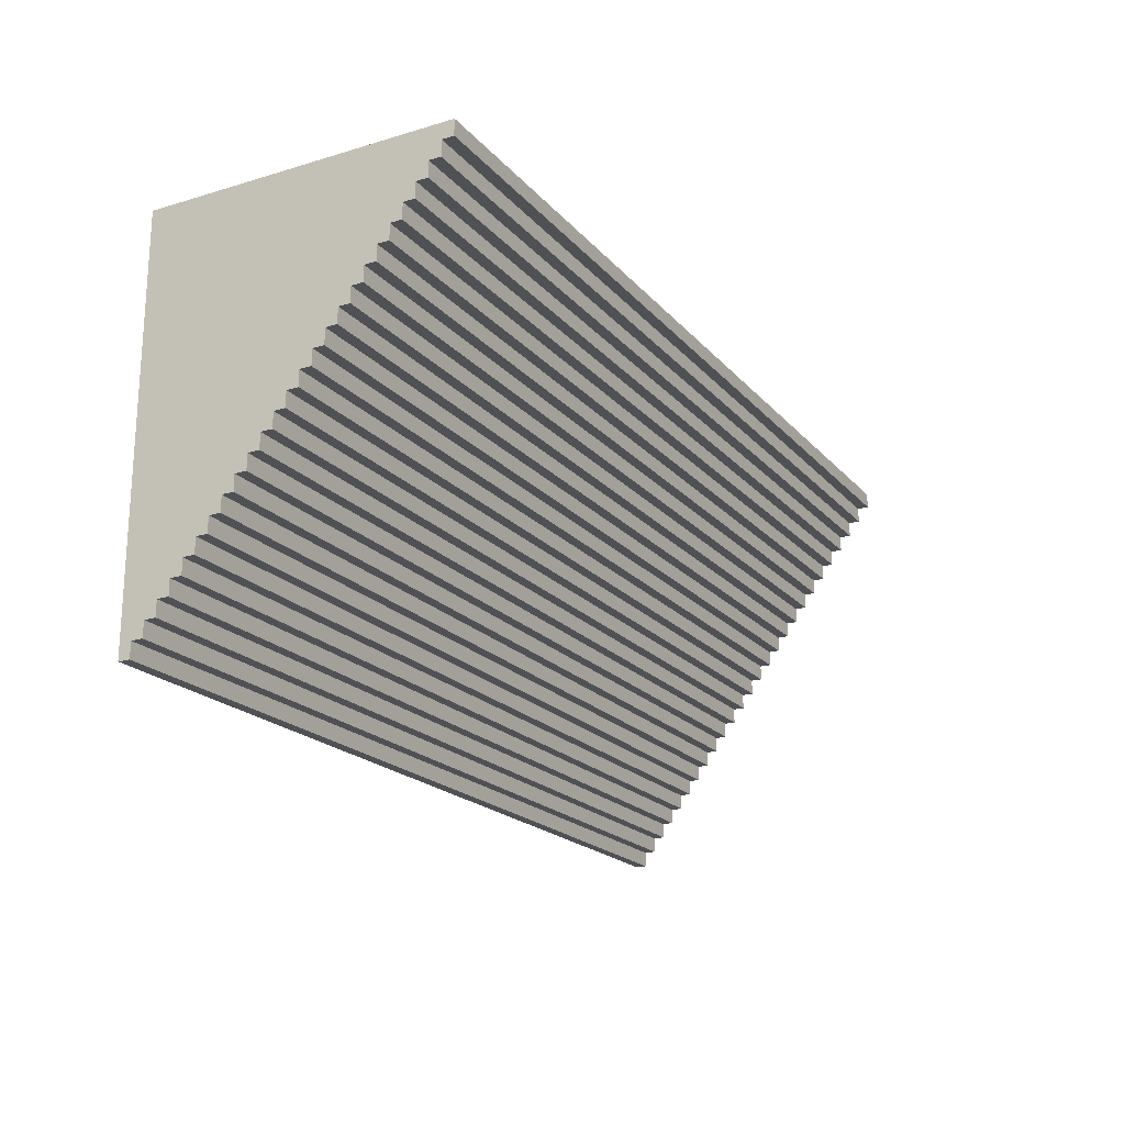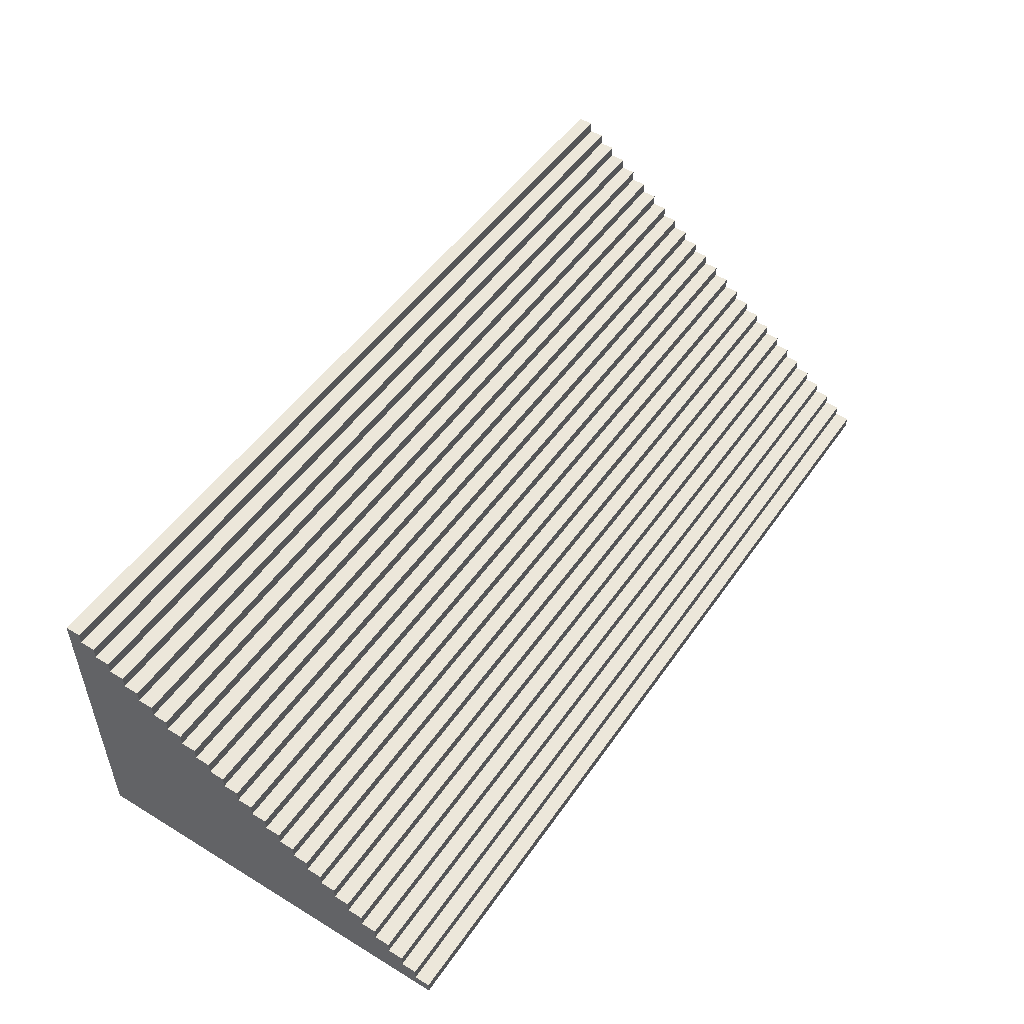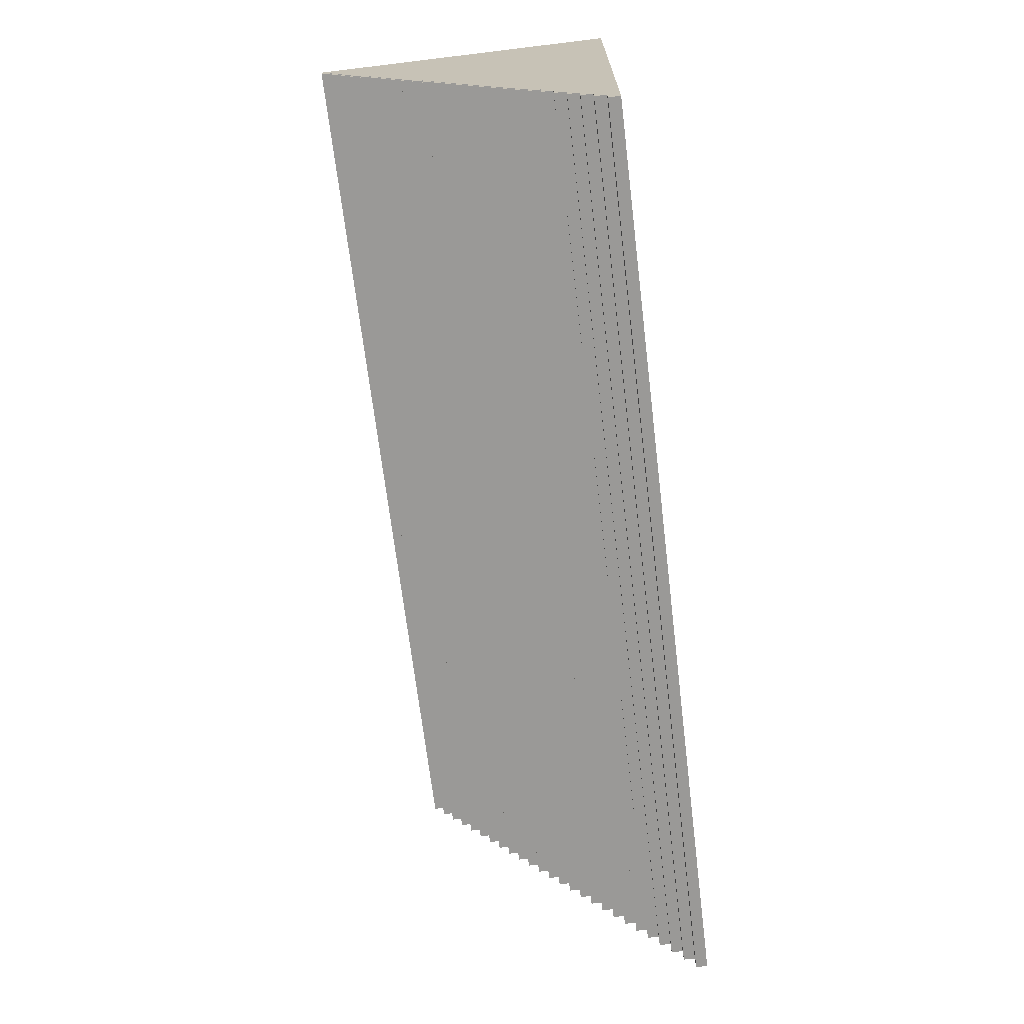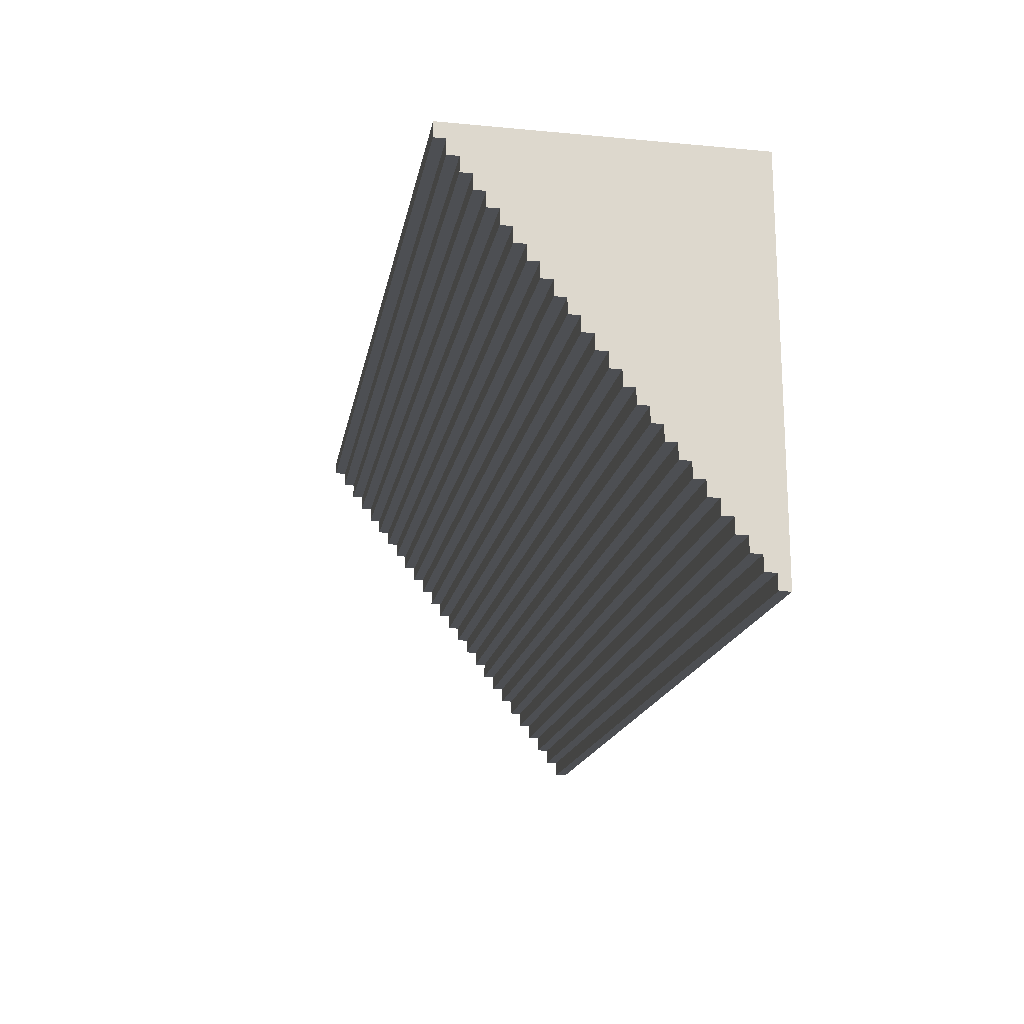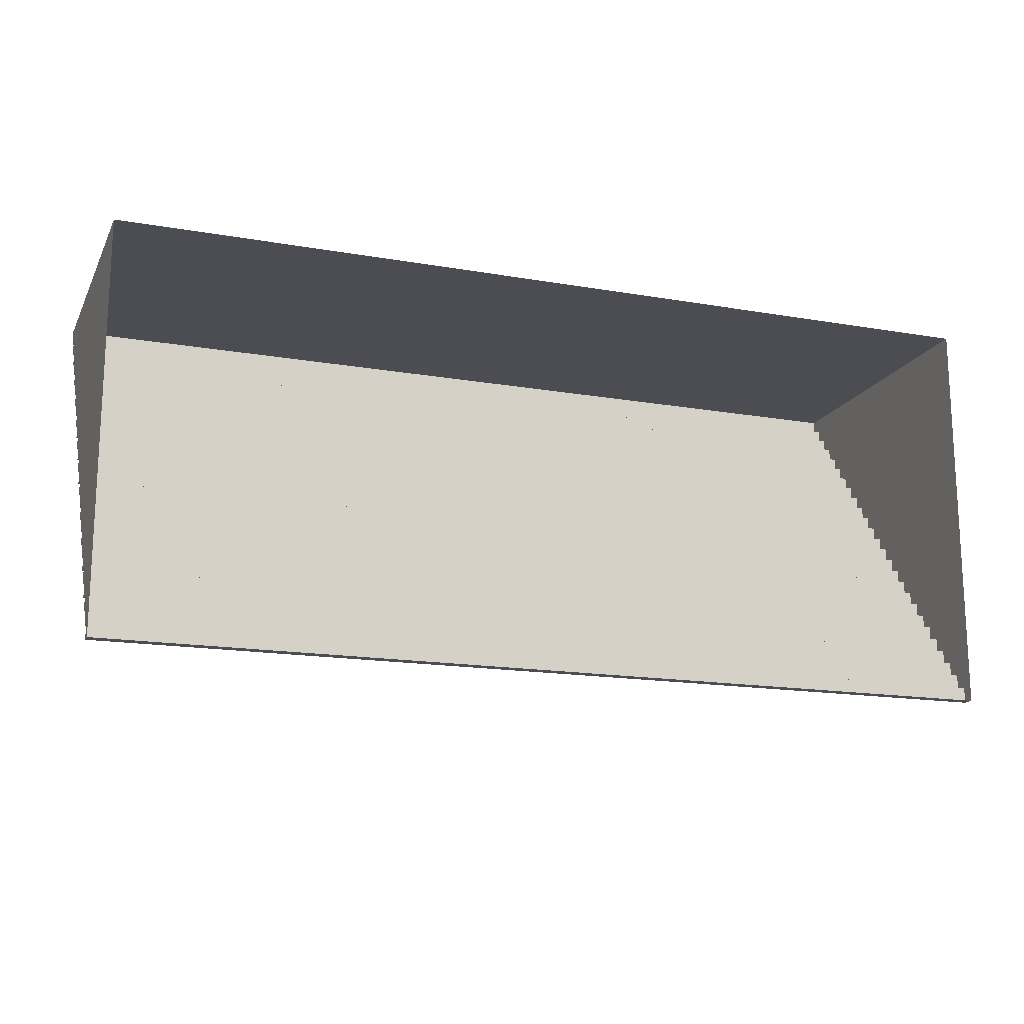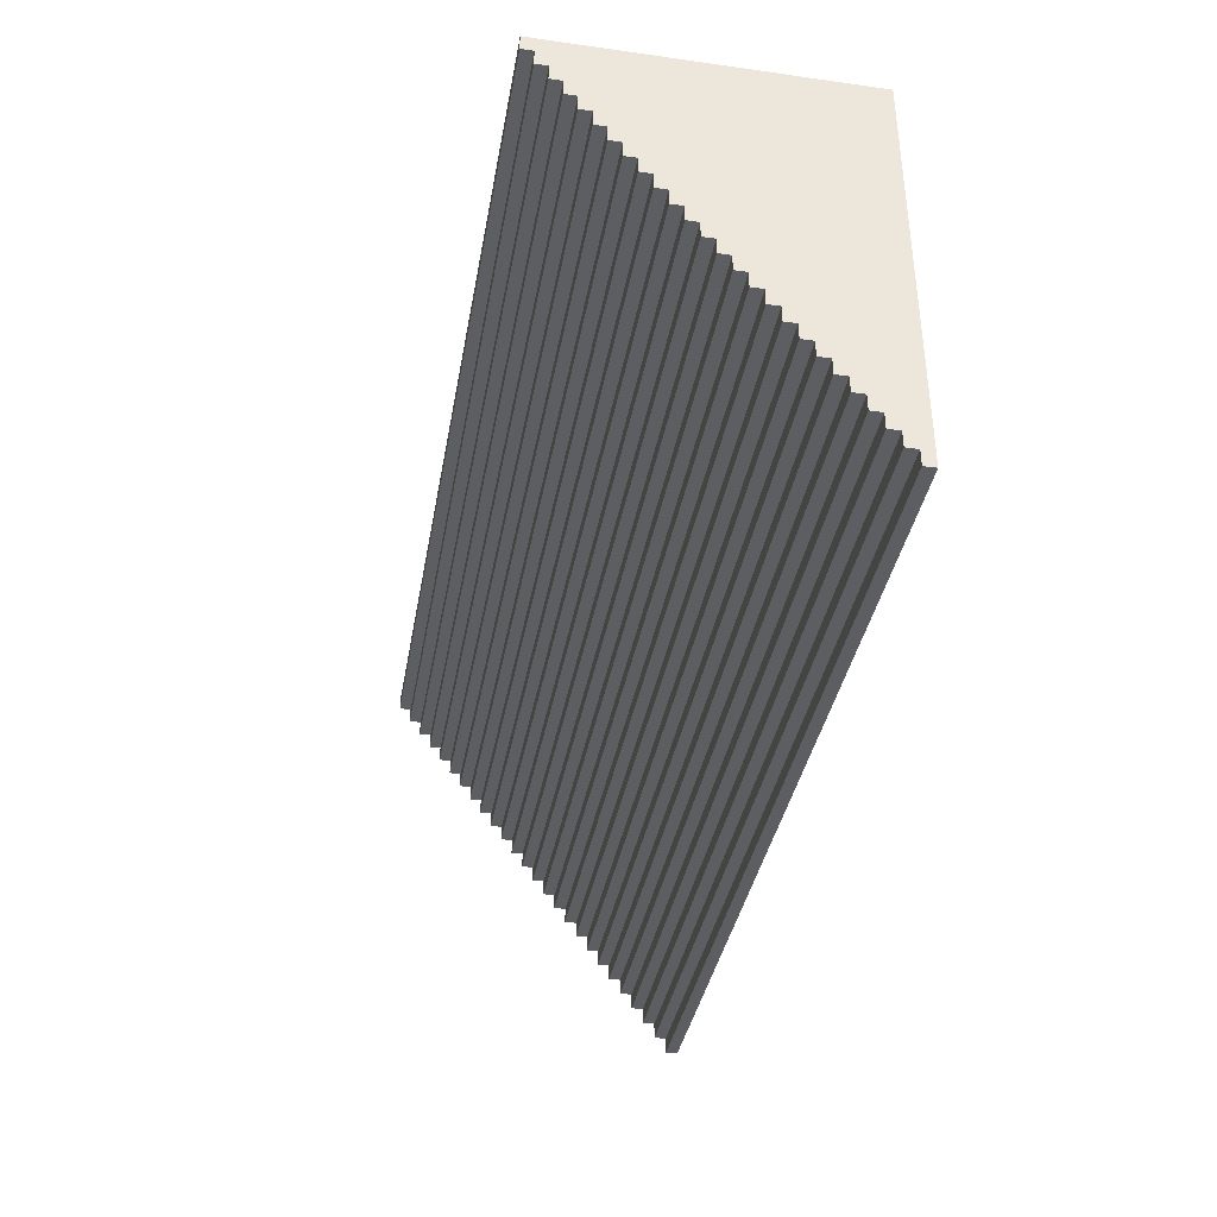
<metadata>
{"format":"obj","ext":"obj","renderer":"f3d","projection":"perspective","resolution":1024,"background":"white","views":[{"elev":-20.0,"azim":118.7,"up":"+Z"},{"elev":50.3,"azim":123.5,"up":"+Y"},{"elev":-68.9,"azim":-83.1,"up":"+Z"},{"elev":-17.6,"azim":-100.3,"up":"+Z"},{"elev":-16.3,"azim":-19.7,"up":"+Z"},{"elev":-37.7,"azim":-100.1,"up":"+Z"}]}
</metadata>
<code>
g pb_Mesh25562
v 0 0 0
v 18 0 0
v 0 0.2308 0
v 18 0.2308 0
v 0 0.2308 0
v 18 0.2308 0
v 0 0.2308 0.3077
v 18 0.2308 0.3077
v 0 0.2308 0.3077
v 18 0.2308 0.3077
v 0 0.4615 0.3077
v 18 0.4615 0.3077
v 0 0.4615 0.3077
v 18 0.4615 0.3077
v 0 0.4615 0.6154
v 18 0.4615 0.6154
v 0 0.4615 0.6154
v 18 0.4615 0.6154
v 0 0.6923 0.6154
v 18 0.6923 0.6154
v 0 0.6923 0.6154
v 18 0.6923 0.6154
v 0 0.6923 0.9231
v 18 0.6923 0.9231
v 0 0.6923 0.9231
v 18 0.6923 0.9231
v 0 0.9231 0.9231
v 18 0.9231 0.9231
v 0 0.9231 0.9231
v 18 0.9231 0.9231
v 0 0.9231 1.231
v 18 0.9231 1.231
v 0 0.9231 1.231
v 18 0.9231 1.231
v 0 1.154 1.231
v 18 1.154 1.231
v 0 1.154 1.231
v 18 1.154 1.231
v 0 1.154 1.538
v 18 1.154 1.538
v 0 1.154 1.538
v 18 1.154 1.538
v 0 1.385 1.538
v 18 1.385 1.538
v 0 1.385 1.538
v 18 1.385 1.538
v 0 1.385 1.846
v 18 1.385 1.846
v 0 1.385 1.846
v 18 1.385 1.846
v 0 1.615 1.846
v 18 1.615 1.846
v 0 1.615 1.846
v 18 1.615 1.846
v 0 1.615 2.154
v 18 1.615 2.154
v 0 1.615 2.154
v 18 1.615 2.154
v 0 1.846 2.154
v 18 1.846 2.154
v 0 1.846 2.154
v 18 1.846 2.154
v 0 1.846 2.462
v 18 1.846 2.462
v 0 1.846 2.462
v 18 1.846 2.462
v 0 2.077 2.462
v 18 2.077 2.462
v 0 2.077 2.462
v 18 2.077 2.462
v 0 2.077 2.769
v 18 2.077 2.769
v 0 2.077 2.769
v 18 2.077 2.769
v 0 2.308 2.769
v 18 2.308 2.769
v 0 2.308 2.769
v 18 2.308 2.769
v 0 2.308 3.077
v 18 2.308 3.077
v 0 2.308 3.077
v 18 2.308 3.077
v 0 2.538 3.077
v 18 2.538 3.077
v 0 2.538 3.077
v 18 2.538 3.077
v 0 2.538 3.385
v 18 2.538 3.385
v 0 2.538 3.385
v 18 2.538 3.385
v 0 2.769 3.385
v 18 2.769 3.385
v 0 2.769 3.385
v 18 2.769 3.385
v 0 2.769 3.692
v 18 2.769 3.692
v 0 2.769 3.692
v 18 2.769 3.692
v 0 3 3.692
v 18 3 3.692
v 0 3 3.692
v 18 3 3.692
v 0 3 4
v 18 3 4
v 0 3 4
v 18 3 4
v 0 3.231 4
v 18 3.231 4
v 0 3.231 4
v 18 3.231 4
v 0 3.231 4.308
v 18 3.231 4.308
v 0 3.231 4.308
v 18 3.231 4.308
v 0 3.462 4.308
v 18 3.462 4.308
v 0 3.462 4.308
v 18 3.462 4.308
v 0 3.462 4.615
v 18 3.462 4.615
v 0 3.462 4.615
v 18 3.462 4.615
v 0 3.692 4.615
v 18 3.692 4.615
v 0 3.692 4.615
v 18 3.692 4.615
v 0 3.692 4.923
v 18 3.692 4.923
v 0 3.692 4.923
v 18 3.692 4.923
v 0 3.923 4.923
v 18 3.923 4.923
v 0 3.923 4.923
v 18 3.923 4.923
v 0 3.923 5.231
v 18 3.923 5.231
v 0 3.923 5.231
v 18 3.923 5.231
v 0 4.154 5.231
v 18 4.154 5.231
v 0 4.154 5.231
v 18 4.154 5.231
v 0 4.154 5.538
v 18 4.154 5.538
v 0 4.154 5.538
v 18 4.154 5.538
v 0 4.385 5.538
v 18 4.385 5.538
v 0 4.385 5.538
v 18 4.385 5.538
v 0 4.385 5.846
v 18 4.385 5.846
v 0 4.385 5.846
v 18 4.385 5.846
v 0 4.615 5.846
v 18 4.615 5.846
v 0 4.615 5.846
v 18 4.615 5.846
v 0 4.615 6.154
v 18 4.615 6.154
v 0 4.615 6.154
v 18 4.615 6.154
v 0 4.846 6.154
v 18 4.846 6.154
v 0 4.846 6.154
v 18 4.846 6.154
v 0 4.846 6.462
v 18 4.846 6.462
v 0 4.846 6.462
v 18 4.846 6.462
v 0 5.077 6.462
v 18 5.077 6.462
v 0 5.077 6.462
v 18 5.077 6.462
v 0 5.077 6.769
v 18 5.077 6.769
v 0 5.077 6.769
v 18 5.077 6.769
v 0 5.308 6.769
v 18 5.308 6.769
v 0 5.308 6.769
v 18 5.308 6.769
v 0 5.308 7.077
v 18 5.308 7.077
v 0 5.308 7.077
v 18 5.308 7.077
v 0 5.538 7.077
v 18 5.538 7.077
v 0 5.538 7.077
v 18 5.538 7.077
v 0 5.538 7.385
v 18 5.538 7.385
v 0 5.538 7.385
v 18 5.538 7.385
v 0 5.769 7.385
v 18 5.769 7.385
v 0 5.769 7.385
v 18 5.769 7.385
v 0 5.769 7.692
v 18 5.769 7.692
v 0 5.769 7.692
v 18 5.769 7.692
v 0 6 7.692
v 18 6 7.692
v 0 6 7.692
v 18 6 7.692
v 0 6 8
v 18 6 8
v 18 0 0
v 18 0 0.3077
v 18 0.2308 0
v 18 0.2308 0.3077
v 18 0 0.6154
v 18 0.4615 0.6154
v 18 0.4615 0.3077
v 18 0 0.9231
v 18 0.6923 0.9231
v 18 0.6923 0.6154
v 18 0 1.231
v 18 0.9231 1.231
v 18 0.9231 0.9231
v 18 0 1.538
v 18 1.154 1.538
v 18 1.154 1.231
v 18 0 1.846
v 18 1.385 1.846
v 18 1.385 1.538
v 18 0 2.154
v 18 1.615 2.154
v 18 1.615 1.846
v 18 0 2.462
v 18 1.846 2.462
v 18 1.846 2.154
v 18 0 2.769
v 18 2.077 2.769
v 18 2.077 2.462
v 18 0 3.077
v 18 2.308 3.077
v 18 2.308 2.769
v 18 0 3.385
v 18 2.538 3.385
v 18 2.538 3.077
v 18 0 3.692
v 18 2.769 3.692
v 18 2.769 3.385
v 18 0 4
v 18 3 4
v 18 3 3.692
v 18 0 4.308
v 18 3.231 4.308
v 18 3.231 4
v 18 0 4.615
v 18 3.462 4.615
v 18 3.462 4.308
v 18 0 4.923
v 18 3.692 4.923
v 18 3.692 4.615
v 18 0 5.231
v 18 3.923 5.231
v 18 3.923 4.923
v 18 0 5.538
v 18 4.154 5.538
v 18 4.154 5.231
v 18 0 5.846
v 18 4.385 5.846
v 18 4.385 5.538
v 18 0 6.154
v 18 4.615 6.154
v 18 4.615 5.846
v 18 0 6.462
v 18 4.846 6.462
v 18 4.846 6.154
v 18 0 6.769
v 18 5.077 6.769
v 18 5.077 6.462
v 18 0 7.077
v 18 5.308 7.077
v 18 5.308 6.769
v 18 0 7.385
v 18 5.538 7.385
v 18 5.538 7.077
v 18 0 7.692
v 18 5.769 7.692
v 18 5.769 7.385
v 18 0 8
v 18 6 8
v 18 6 7.692
v 0 0.2308 0
v 0 0 0.3077
v 0 0 0
v 0 0.2308 0.3077
v 0 0 0.6154
v 0 0.4615 0.6154
v 0 0.4615 0.3077
v 0 0 0.9231
v 0 0.6923 0.9231
v 0 0.6923 0.6154
v 0 0 1.231
v 0 0.9231 1.231
v 0 0.9231 0.9231
v 0 0 1.538
v 0 1.154 1.538
v 0 1.154 1.231
v 0 0 1.846
v 0 1.385 1.846
v 0 1.385 1.538
v 0 0 2.154
v 0 1.615 2.154
v 0 1.615 1.846
v 0 0 2.462
v 0 1.846 2.462
v 0 1.846 2.154
v 0 0 2.769
v 0 2.077 2.769
v 0 2.077 2.462
v 0 0 3.077
v 0 2.308 3.077
v 0 2.308 2.769
v 0 0 3.385
v 0 2.538 3.385
v 0 2.538 3.077
v 0 0 3.692
v 0 2.769 3.692
v 0 2.769 3.385
v 0 0 4
v 0 3 4
v 0 3 3.692
v 0 0 4.308
v 0 3.231 4.308
v 0 3.231 4
v 0 0 4.615
v 0 3.462 4.615
v 0 3.462 4.308
v 0 0 4.923
v 0 3.692 4.923
v 0 3.692 4.615
v 0 0 5.231
v 0 3.923 5.231
v 0 3.923 4.923
v 0 0 5.538
v 0 4.154 5.538
v 0 4.154 5.231
v 0 0 5.846
v 0 4.385 5.846
v 0 4.385 5.538
v 0 0 6.154
v 0 4.615 6.154
v 0 4.615 5.846
v 0 0 6.462
v 0 4.846 6.462
v 0 4.846 6.154
v 0 0 6.769
v 0 5.077 6.769
v 0 5.077 6.462
v 0 0 7.077
v 0 5.308 7.077
v 0 5.308 6.769
v 0 0 7.385
v 0 5.538 7.385
v 0 5.538 7.077
v 0 0 7.692
v 0 5.769 7.692
v 0 5.769 7.385
v 0 0 8
v 0 6 8
v 0 6 7.692
v 18 0 8
v 0 0 8
v 18 6 8
v 0 6 8
g pb_Mesh25562_0
f 3 2 1
f 3 4 2
f 7 6 5
f 7 8 6
f 11 10 9
f 11 12 10
f 15 14 13
f 15 16 14
f 19 18 17
f 19 20 18
f 23 22 21
f 23 24 22
f 27 26 25
f 27 28 26
f 31 30 29
f 31 32 30
f 35 34 33
f 35 36 34
f 39 38 37
f 39 40 38
f 43 42 41
f 43 44 42
f 47 46 45
f 47 48 46
f 51 50 49
f 51 52 50
f 55 54 53
f 55 56 54
f 59 58 57
f 59 60 58
f 63 62 61
f 63 64 62
f 67 66 65
f 67 68 66
f 71 70 69
f 71 72 70
f 75 74 73
f 75 76 74
f 79 78 77
f 79 80 78
f 83 82 81
f 83 84 82
f 87 86 85
f 87 88 86
f 91 90 89
f 91 92 90
f 95 94 93
f 95 96 94
f 99 98 97
f 99 100 98
f 103 102 101
f 103 104 102
f 107 106 105
f 107 108 106
f 111 110 109
f 111 112 110
f 115 114 113
f 115 116 114
f 119 118 117
f 119 120 118
f 123 122 121
f 123 124 122
f 127 126 125
f 127 128 126
f 131 130 129
f 131 132 130
f 135 134 133
f 135 136 134
f 139 138 137
f 139 140 138
f 143 142 141
f 143 144 142
f 147 146 145
f 147 148 146
f 151 150 149
f 151 152 150
f 155 154 153
f 155 156 154
f 159 158 157
f 159 160 158
f 163 162 161
f 163 164 162
f 167 166 165
f 167 168 166
f 171 170 169
f 171 172 170
f 175 174 173
f 175 176 174
f 179 178 177
f 179 180 178
f 183 182 181
f 183 184 182
f 187 186 185
f 187 188 186
f 191 190 189
f 191 192 190
f 195 194 193
f 195 196 194
f 199 198 197
f 199 200 198
f 203 202 201
f 203 204 202
f 207 206 205
f 207 208 206
f 211 210 209
f 211 212 210
f 212 213 210
f 212 214 213
f 212 215 214
f 214 216 213
f 214 217 216
f 214 218 217
f 217 219 216
f 217 220 219
f 217 221 220
f 220 222 219
f 220 223 222
f 220 224 223
f 223 225 222
f 223 226 225
f 223 227 226
f 226 228 225
f 226 229 228
f 226 230 229
f 229 231 228
f 229 232 231
f 229 233 232
f 232 234 231
f 232 235 234
f 232 236 235
f 235 237 234
f 235 238 237
f 235 239 238
f 238 240 237
f 238 241 240
f 238 242 241
f 241 243 240
f 241 244 243
f 241 245 244
f 244 246 243
f 244 247 246
f 244 248 247
f 247 249 246
f 247 250 249
f 247 251 250
f 250 252 249
f 250 253 252
f 250 254 253
f 253 255 252
f 253 256 255
f 253 257 256
f 256 258 255
f 256 259 258
f 256 260 259
f 259 261 258
f 259 262 261
f 259 263 262
f 262 264 261
f 262 265 264
f 262 266 265
f 265 267 264
f 265 268 267
f 265 269 268
f 268 270 267
f 268 271 270
f 268 272 271
f 271 273 270
f 271 274 273
f 271 275 274
f 274 276 273
f 274 277 276
f 274 278 277
f 277 279 276
f 277 280 279
f 277 281 280
f 280 282 279
f 280 283 282
f 280 284 283
f 283 285 282
f 283 286 285
f 283 287 286
f 290 289 288
f 289 291 288
f 289 292 291
f 292 293 291
f 293 294 291
f 292 295 293
f 295 296 293
f 296 297 293
f 295 298 296
f 298 299 296
f 299 300 296
f 298 301 299
f 301 302 299
f 302 303 299
f 301 304 302
f 304 305 302
f 305 306 302
f 304 307 305
f 307 308 305
f 308 309 305
f 307 310 308
f 310 311 308
f 311 312 308
f 310 313 311
f 313 314 311
f 314 315 311
f 313 316 314
f 316 317 314
f 317 318 314
f 316 319 317
f 319 320 317
f 320 321 317
f 319 322 320
f 322 323 320
f 323 324 320
f 322 325 323
f 325 326 323
f 326 327 323
f 325 328 326
f 328 329 326
f 329 330 326
f 328 331 329
f 331 332 329
f 332 333 329
f 331 334 332
f 334 335 332
f 335 336 332
f 334 337 335
f 337 338 335
f 338 339 335
f 337 340 338
f 340 341 338
f 341 342 338
f 340 343 341
f 343 344 341
f 344 345 341
f 343 346 344
f 346 347 344
f 347 348 344
f 346 349 347
f 349 350 347
f 350 351 347
f 349 352 350
f 352 353 350
f 353 354 350
f 352 355 353
f 355 356 353
f 356 357 353
f 355 358 356
f 358 359 356
f 359 360 356
f 358 361 359
f 361 362 359
f 362 363 359
f 361 364 362
f 364 365 362
f 365 366 362
f 369 368 367
f 369 370 368

</code>
